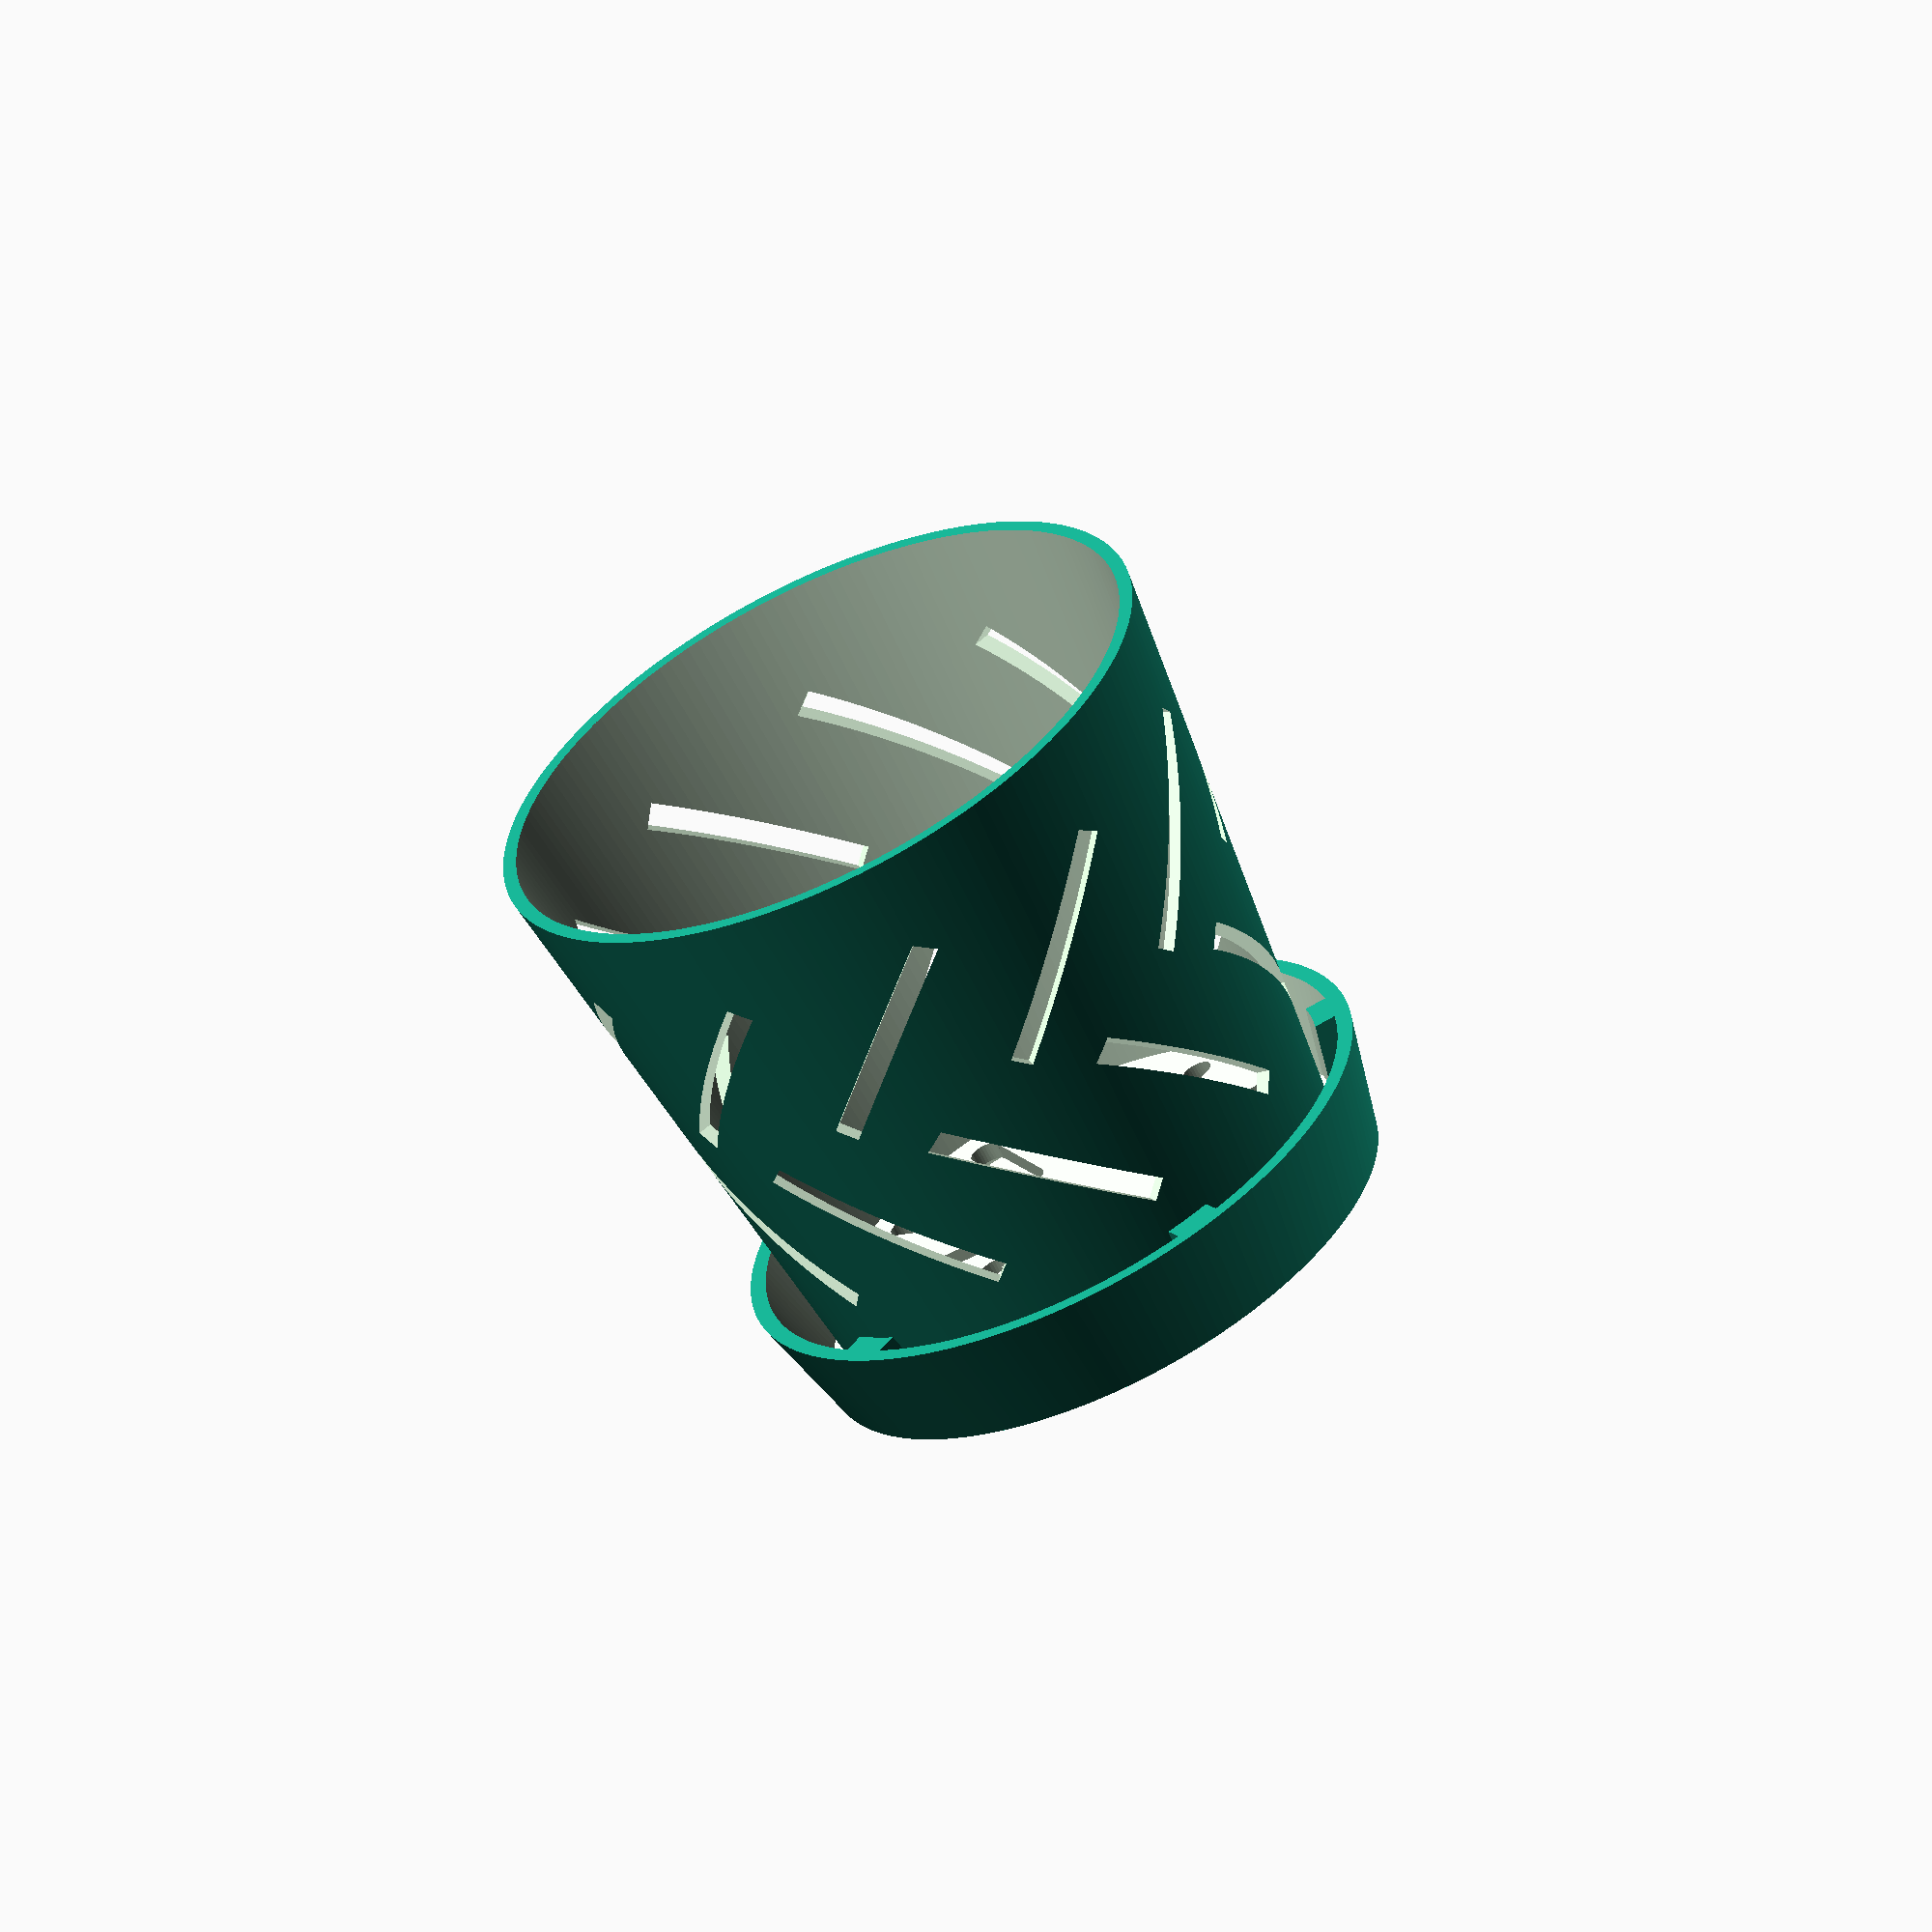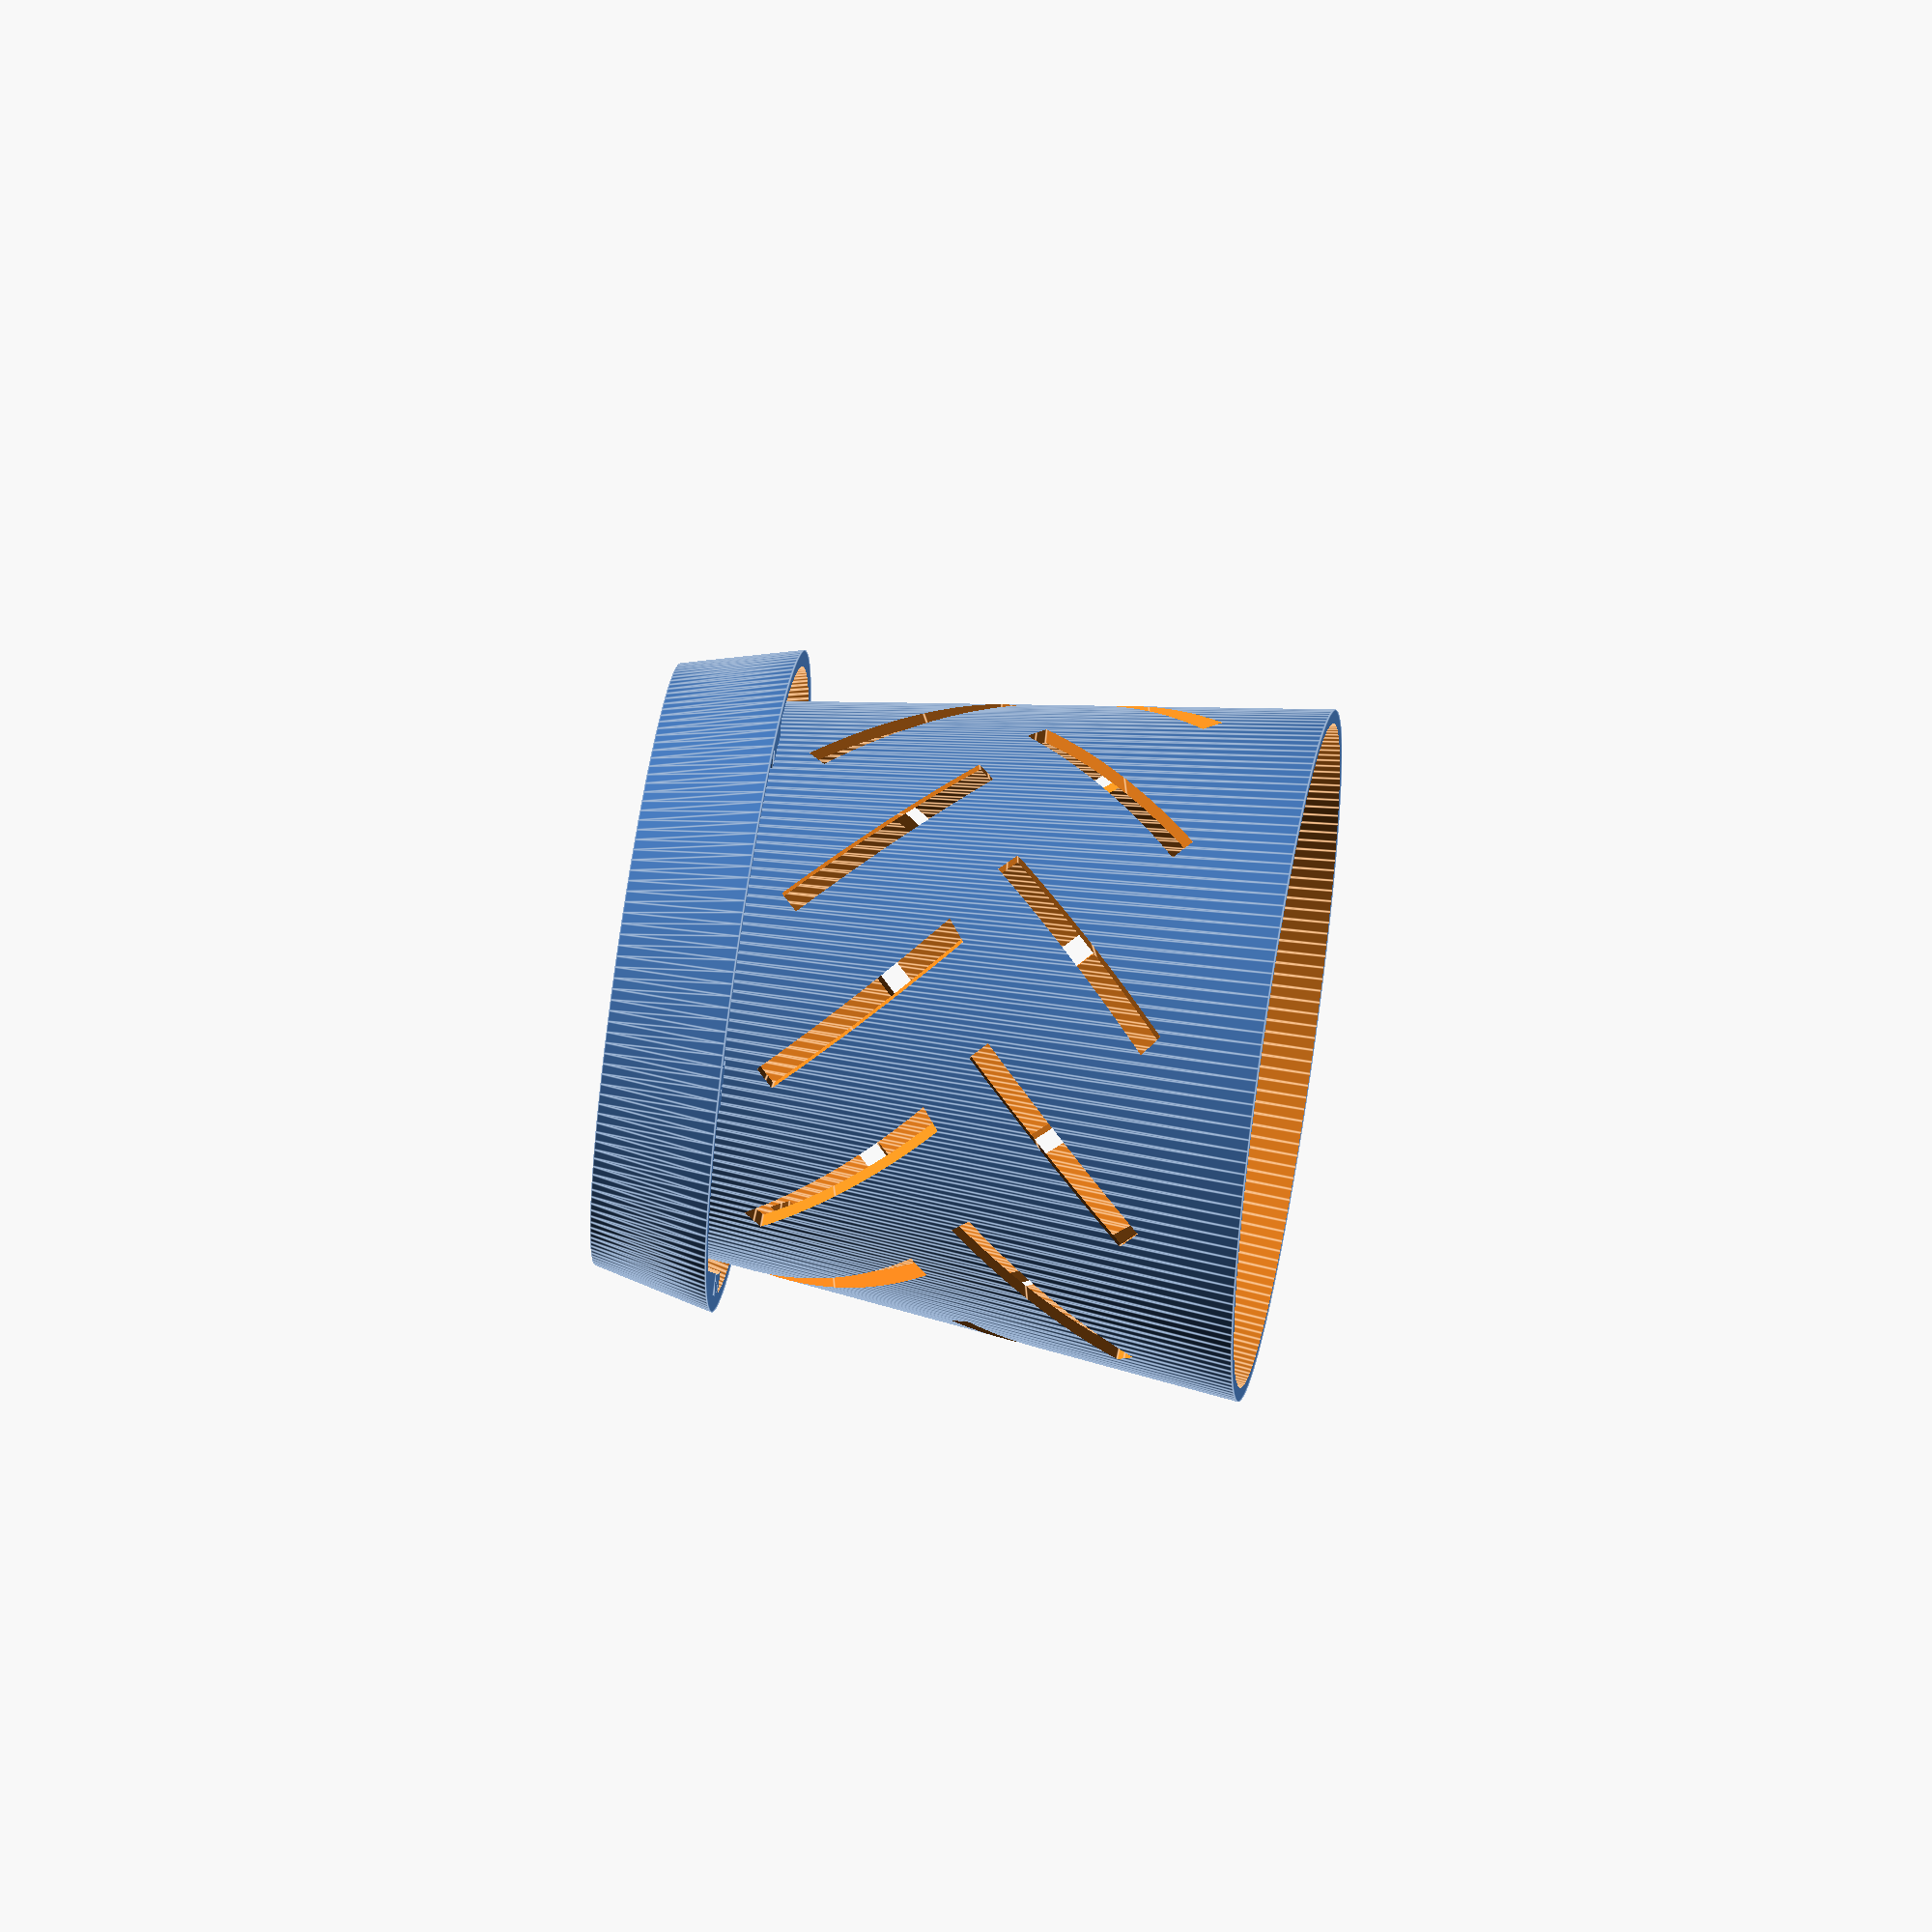
<openscad>
/*
 * Customizable Orchid Pot + Saucer - https://www.thingiverse.com/thing:3132496
 * by ASP3D - https://www.thingiverse.com/asp3d/about
 * created 2018-10-02
 * version v1.0
 *
 * Changelog
 * --------------
 * v1.0 - 2018-09-23:
 *  - [new] Initial release
 * --------------
 * 
 * This work is licensed under the Creative Commons - Attribution - Non-Commercial ShareAlike license.
 * https://creativecommons.org/licenses/by-nc-sa/3.0/
 */


/* [Pot params] */

// Height of the pot
pot_height = 100;
// Bottom diameter of the pot
pot_bottom_diameter = 90;
// Bottom height
pot_bottom = 3;
// Wall width
pot_wall = 2;
// Pot side decoration
pot_decoration = 3; // [0:None (Solid pot),1:Squares,2:Curves,3:Double squares]
// What to render
render = 1; // [1:Assembly,2:Pot,3:Saucer,4:All parts]


/* [Saucer params] */
// Saucer height
saucer_height = 20;
// Saucer diameter will be larger by this value
saucer_bottom_diameter_addon = 10;
// Bottom height
saucer_bottom = 3;
// Wall width
saucer_wall = 2;
// Height of pot over saucer
saucer_to_pot_gap = 5;


/* [Additional params] */
// Top of the pot will be larger than bottom by this value
pot_top_diameter_addon = 25;
// Width of pot bottom holes
pot_bottom_holes_size = 5;
// Top of the saucer will be larger than bottom by this value
saucer_top_diameter_addon = 10;
// Count of stands for pot
saucer_pot_stands = 5;


/* [Hidden] */

saucer_bottom_diameter = pot_bottom_diameter + saucer_bottom_diameter_addon;

saucer_bottom_radius = saucer_bottom_diameter/2;
saucer_top_radius_addon = saucer_top_diameter_addon/2;
saucer_stand_wall = saucer_wall*4;

pot_bottom_radius = pot_bottom_diameter/2;
pot_top_radius_addon = pot_top_diameter_addon/2;
pot_bottom_holes_r1 = pot_bottom_radius * 0.4;
pot_bottom_holes_r2 = pot_bottom_radius * 0.8;
pot_bottom_holes_count = floor((3.14*(pot_bottom_holes_r1*2) / pot_bottom_holes_size)*0.5);



if (render == 1) {
    saucer_3d();
    translate([0, 0, saucer_bottom + saucer_to_pot_gap])
        pot_3d();
} else if (render == 2) {
    saucer_3d();
} else if (render == 3) {
    pot_3d();
} else if (render == 4) {
    saucer_3d();
    translate([saucer_bottom_radius * 3, 0, 0])
        pot_3d();
}


module saucer_3d() {
    difference() {
        saucer_cut_outer_3d();
        saucer_cut_inner_3d();        
    }
    difference() {
        intersection() {
            union() {
                for (i = [0:saucer_pot_stands-1]) {
                    rotate([0, 0, i*360/saucer_pot_stands])
                        saucer_stand_3d();   
                }
            }
            saucer_cut_outer_3d();
        }
        k = pot_bottom_diameter/saucer_bottom_diameter * 1.02;
        translate([0, 0, saucer_bottom + saucer_to_pot_gap])
            scale([k, k, 1])
                saucer_cut_outer_3d();
        translate([0, 0, saucer_bottom])
            scale([0.5, 0.5, 1])
                saucer_cut_outer_3d();
    }
}

module saucer_stand_3d() {
    translate([0, -saucer_stand_wall/2, 0])
        linear_extrude(saucer_height)
            square([saucer_bottom_diameter + saucer_top_diameter_addon, saucer_stand_wall]);
}

module saucer_cut_outer_3d() {
    cylinder(h=saucer_height, r1 = saucer_bottom_radius, r2 = saucer_bottom_radius + saucer_top_radius_addon, $fa=1);
}

module saucer_cut_inner_3d() {
    translate([0, 0, pot_bottom])
        cylinder(h=saucer_height, r1 = saucer_bottom_radius - saucer_wall, r2 = saucer_bottom_radius + saucer_top_radius_addon - saucer_wall, $fa=1);
}

module pot_3d() {
    difference() {
        pot_base_3d();
        if (pot_decoration == 1) {
            pot_decor_1_3d();
        } else if (pot_decoration == 2) {
            pot_decor_2_3d();
        } else if (pot_decoration == 3) {
            pot_decor_3_3d();
        }
    }
}

module pot_decor_1_3d() {
    n = 10;
    h = (pot_height - saucer_height) * 0.5;
    for (i = [0:n-1]) {
        translate([0, 0, saucer_height])
            rotate([0, 0, i*360/n])
                rotate([45, 0, 0])
                    translate([0, -saucer_stand_wall/2, 0])
                        linear_extrude(h)
                            square([saucer_bottom_diameter + saucer_top_diameter_addon, 4]);  
    }
}

module pot_decor_2_3d() {
    n = 10;
    h = (pot_height - saucer_height) * 0.90;
    for (i = [0:n-1]) {
        translate([0, 0, saucer_height])
            rotate([0, 0, i*360/n])
                rotate([-45, 0, 0])
                    translate([0, -saucer_stand_wall/2, 0])
                        linear_extrude(h)
                            square([saucer_bottom_diameter + saucer_top_diameter_addon, 4]);  
    }
}

module pot_decor_3_3d() {
    n = 10;
    h = (pot_height - saucer_height) * 0.5;
    for (i = [0:n-1]) {
        translate([0, 0, saucer_height])
            rotate([0, 0, i*360/n])
                rotate([45, 0, 0])
                    translate([0, -saucer_stand_wall/2, 0])
                        linear_extrude(h)
                            square([saucer_bottom_diameter + saucer_top_diameter_addon, 4]);
        translate([0, 0, saucer_height + h*0.8])
            rotate([0, 0, (i+0.65)*360/n])
                rotate([-45, 0, 0])
                    translate([0, -saucer_stand_wall/2, 0])
                        linear_extrude(h)
                            square([saucer_bottom_diameter + saucer_top_diameter_addon, 4]);  
    }
}

module pot_base_3d() {
    holes_r1 = pot_bottom_holes_r1;
    holes_r2 = pot_bottom_holes_r2;
    difference() {
        cylinder(h=pot_height, r1 = pot_bottom_radius, r2 = pot_bottom_radius + pot_top_radius_addon, $fa=1);
        translate([0, 0, pot_bottom])
            cylinder(h=pot_height, r1 = pot_bottom_radius - pot_wall, r2 = pot_bottom_radius + pot_top_radius_addon - pot_wall, $fa=1);
        for (i = [0:pot_bottom_holes_count-1]) {
            rotate([0, 0, i*360/pot_bottom_holes_count])
                translate([holes_r1, -pot_bottom_holes_size/2, -1])
                    linear_extrude(pot_bottom + 2)
                        union() {
                            square([holes_r2-holes_r1, pot_bottom_holes_size]);
                            translate([0, pot_bottom_holes_size/2, 0])
                                circle(pot_bottom_holes_size/2, $fn=30);
                            translate([holes_r2 - holes_r1, pot_bottom_holes_size/2, 0])
                                circle(pot_bottom_holes_size/2, $fn=30);
                        }
        }
    }
}

</openscad>
<views>
elev=62.5 azim=275.3 roll=25.9 proj=o view=solid
elev=118.3 azim=112.9 roll=260.9 proj=o view=edges
</views>
